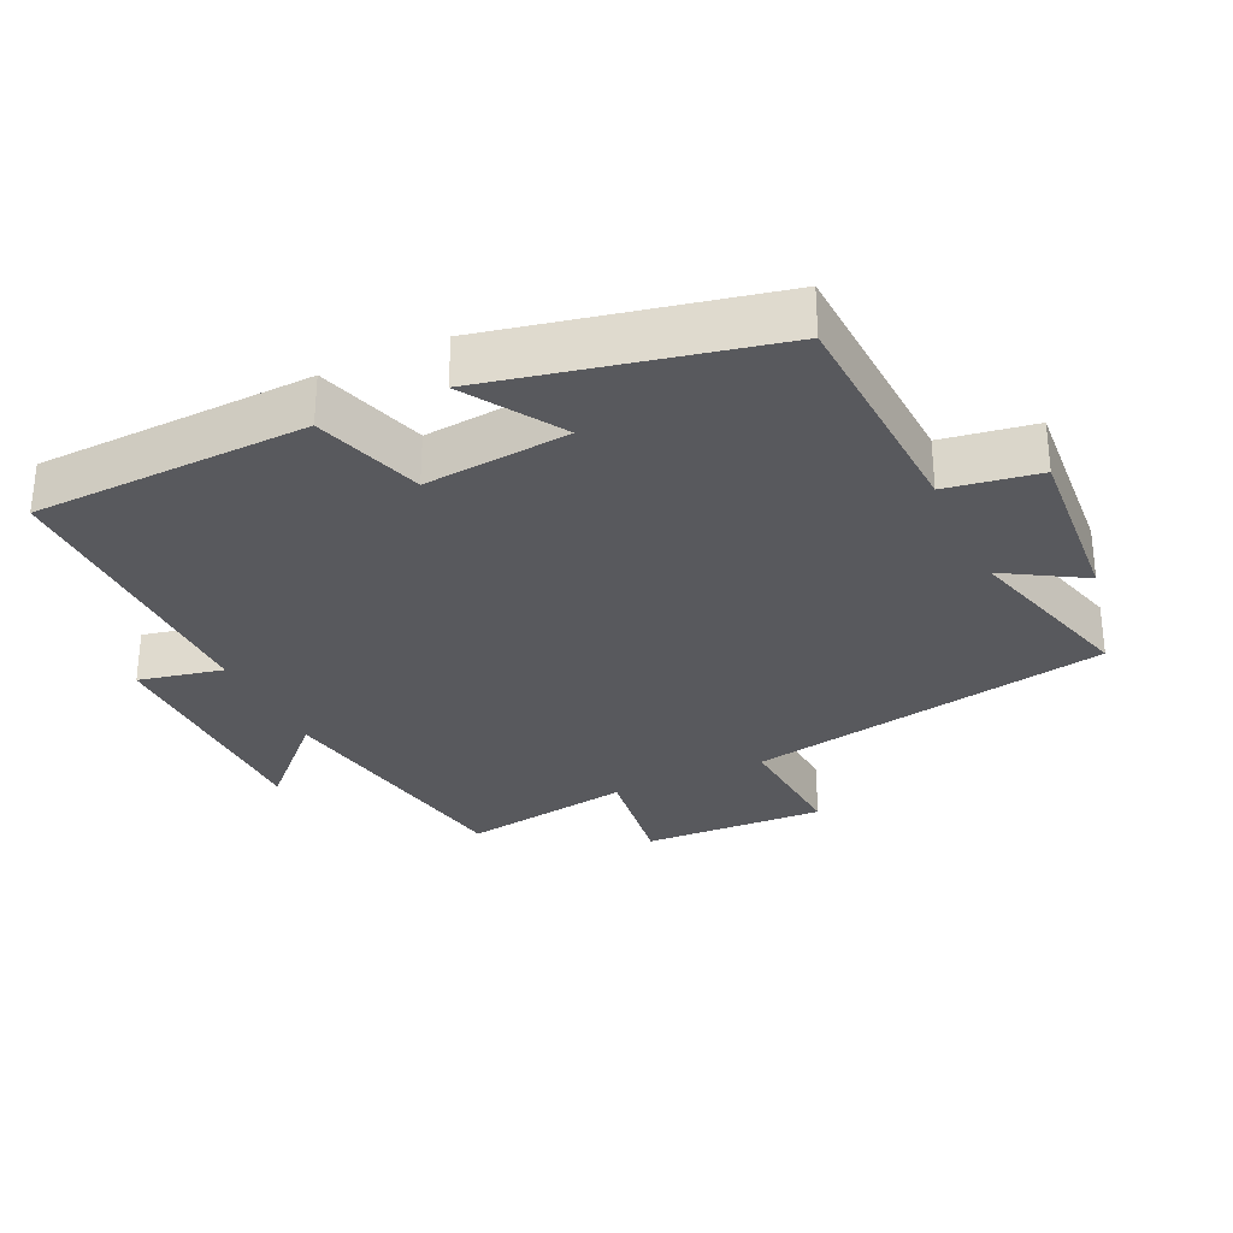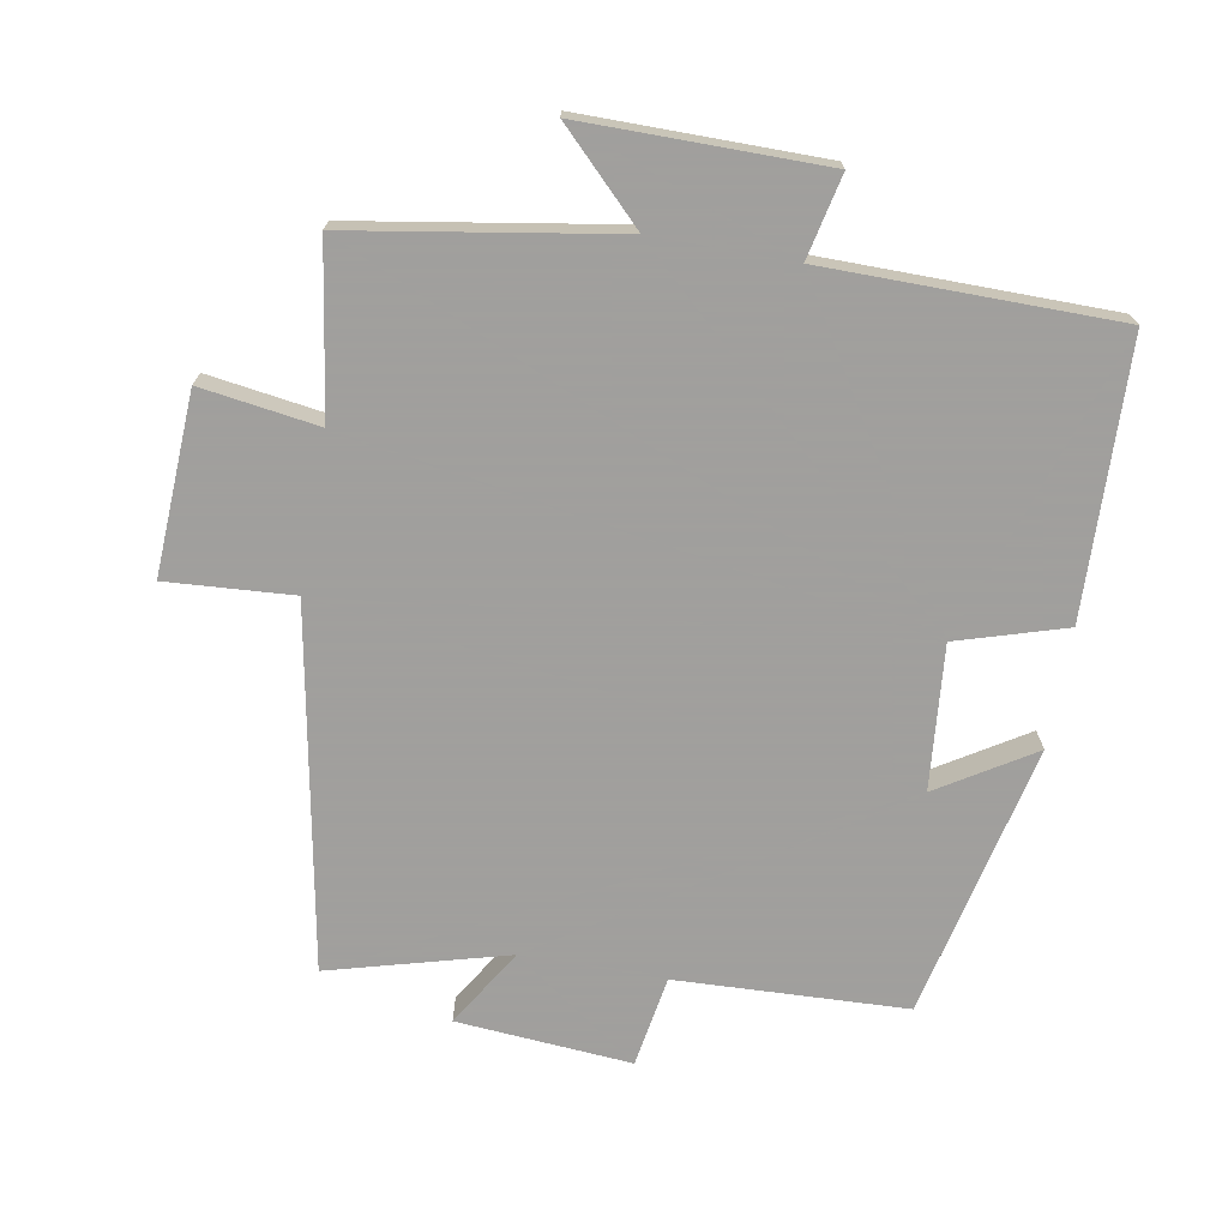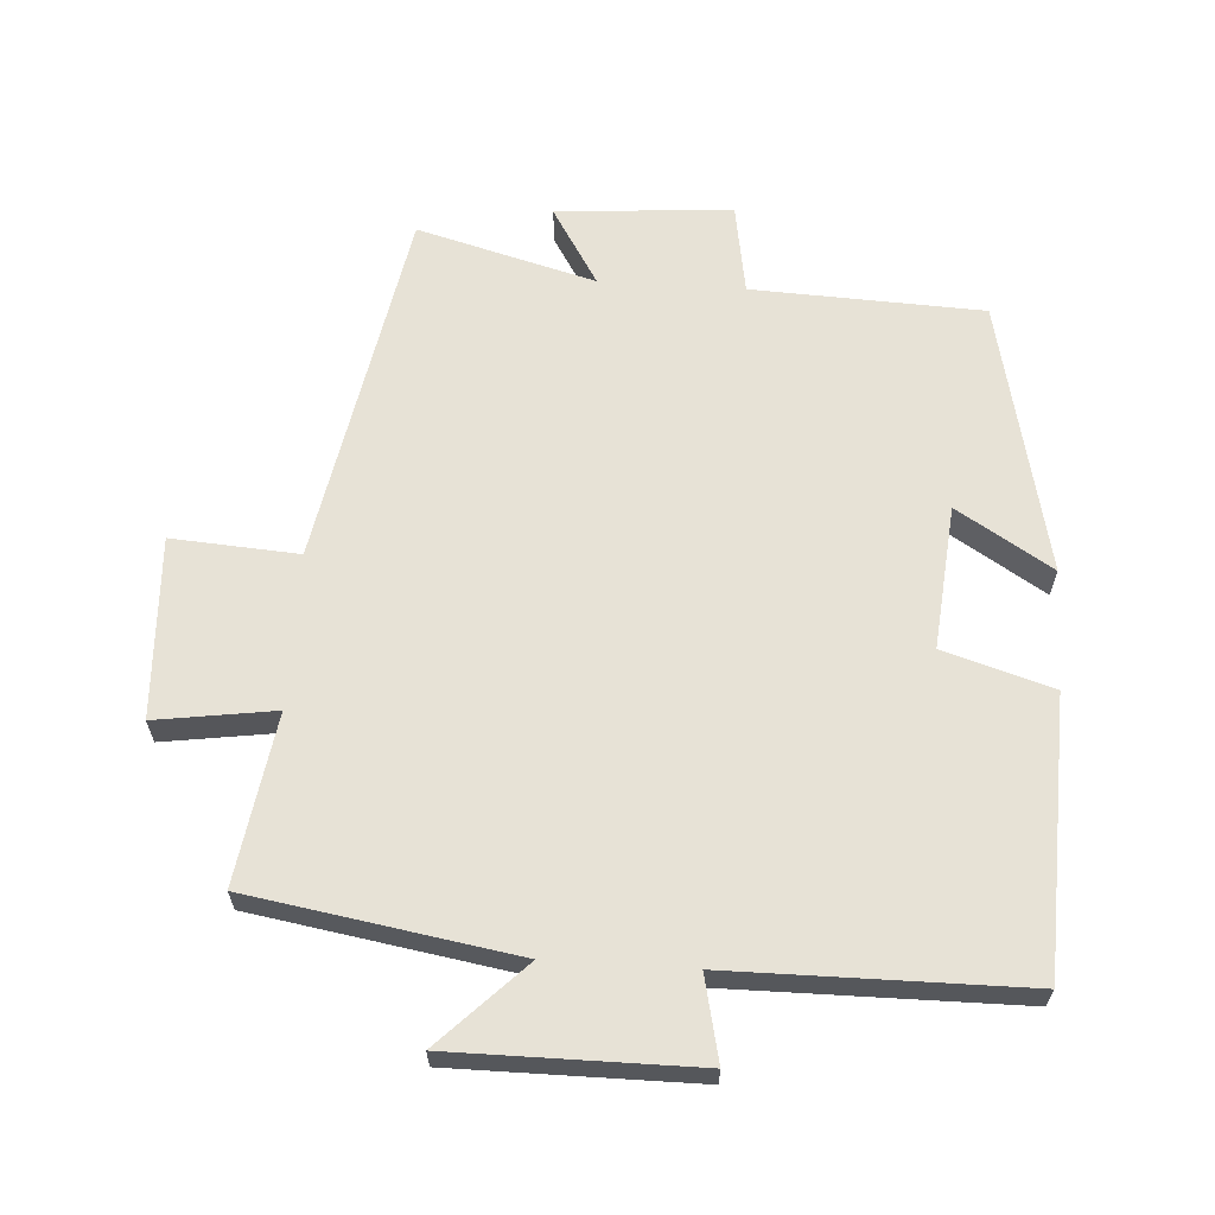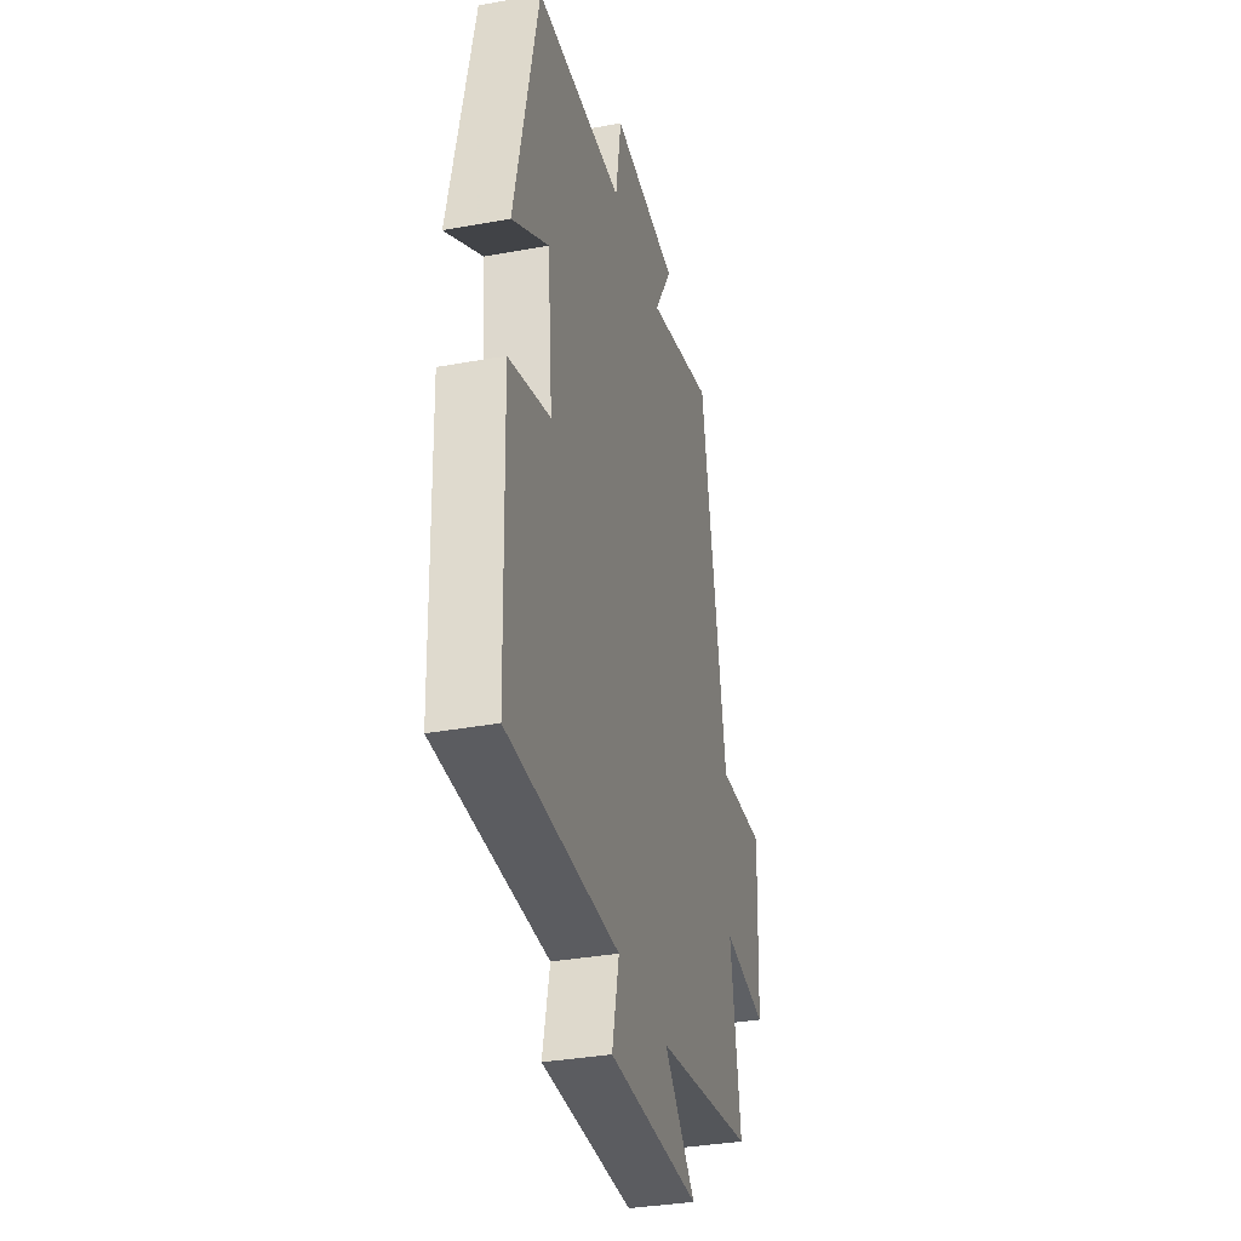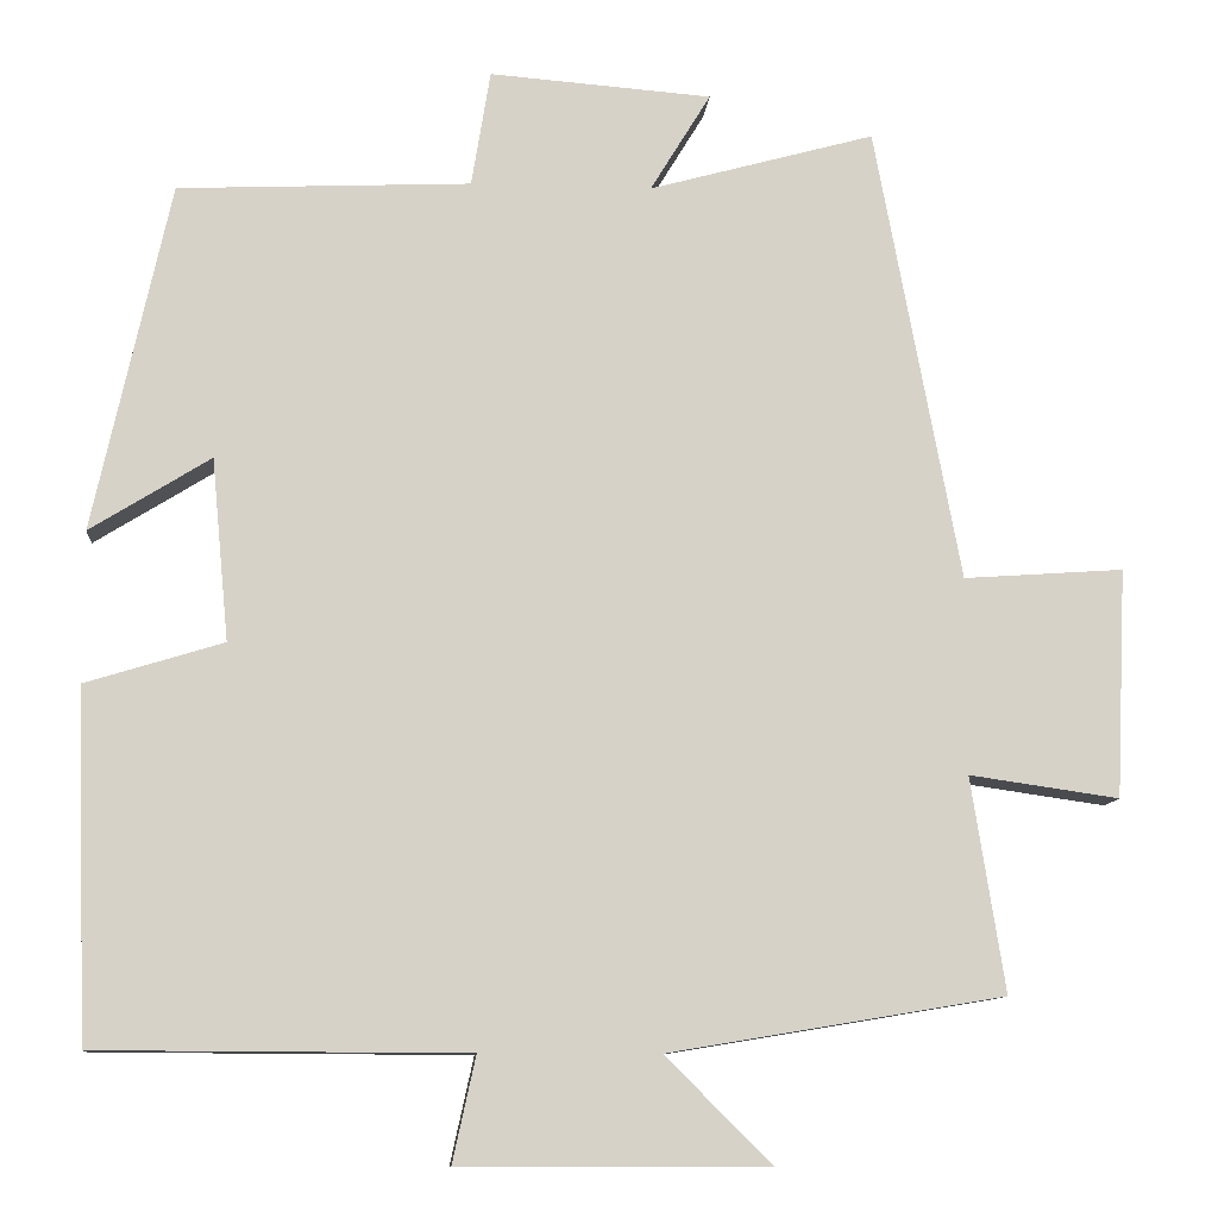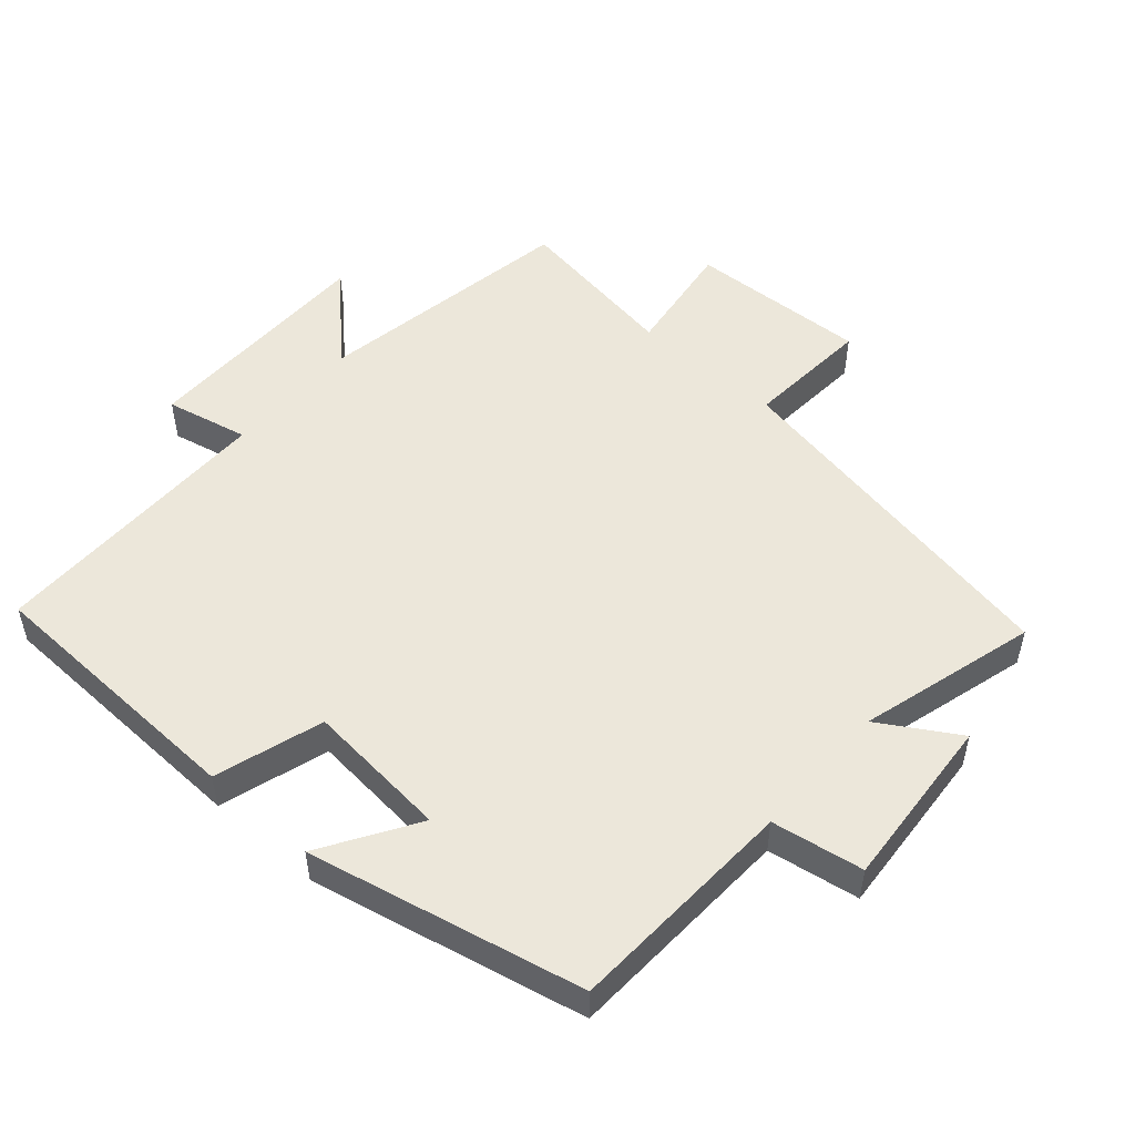
<metadata>
{"format":"obj","ext":"obj","renderer":"f3d","projection":"perspective","resolution":1024,"background":"white","views":[{"elev":-30.1,"azim":-64.7,"up":"+Y"},{"elev":-71.5,"azim":169.8,"up":"+Y"},{"elev":63.3,"azim":-176.4,"up":"+Y"},{"elev":-34.7,"azim":-76.2,"up":"+Z"},{"elev":-10.5,"azim":-4.8,"up":"+Z"},{"elev":51.3,"azim":-48.7,"up":"+Y"}]}
</metadata>
<code>
v -0.486 0.07 -0.498
v -0.5 0.07 -0.094
v -0.34 0.07 -0.045
v -0.36 0.07 0.167
v -0.5 0.07 0.08
v -0.411 0.07 0.485
v -0.071 0.07 0.5
v -0.049 0.07 0.635
v 0.209 0.07 0.615
v 0.139 0.07 0.5
v 0.401 0.07 0.572
v 0.5 0.07 0.042
v 0.686 0.07 0.055
v 0.674 0.07 -0.211
v 0.5 0.07 -0.186
v 0.539 0.07 -0.435
v 0.15 0.07 -0.5
v 0.273 0.07 -0.623
v -0.083 0.07 -0.623
v -0.056 0.07 -0.5
v -0.486 0 -0.498
v -0.5 0 -0.094
v -0.34 0 -0.045
v -0.36 0 0.167
v -0.5 0 0.08
v -0.411 0 0.485
v -0.071 0 0.5
v -0.049 0 0.635
v 0.209 0 0.615
v 0.139 0 0.5
v 0.401 0 0.572
v 0.5 0 0.042
v 0.686 0 0.055
v 0.674 0 -0.211
v 0.5 0 -0.186
v 0.539 0 -0.435
v 0.15 0 -0.5
v 0.273 0 -0.623
v -0.083 0 -0.623
v -0.056 0 -0.5
f 17 18 19 20
f 1 2 3
f 20 1 3
f 17 20 3
f 16 17 3
f 15 16 3
f 14 15 3
f 13 14 3
f 12 13 3
f 12 3 4
f 11 12 4
f 10 11 4
f 7 8 9 10
f 6 7 10
f 5 6 10
f 4 5 10
f 40 39 38 37
f 23 22 21
f 23 21 40
f 23 40 37
f 23 37 36
f 23 36 35
f 23 35 34
f 23 34 33
f 23 33 32
f 24 23 32
f 24 32 31
f 24 31 30
f 30 29 28 27
f 30 27 26
f 30 26 25
f 30 25 24
f 1 21 22 2
f 2 22 23 3
f 3 23 24 4
f 4 24 25 5
f 5 25 26 6
f 6 26 27 7
f 7 27 28 8
f 8 28 29 9
f 9 29 30 10
f 10 30 31 11
f 11 31 32 12
f 12 32 33 13
f 13 33 34 14
f 14 34 35 15
f 15 35 36 16
f 16 36 37 17
f 17 37 38 18
f 18 38 39 19
f 19 39 40 20
f 20 40 21 1

</code>
